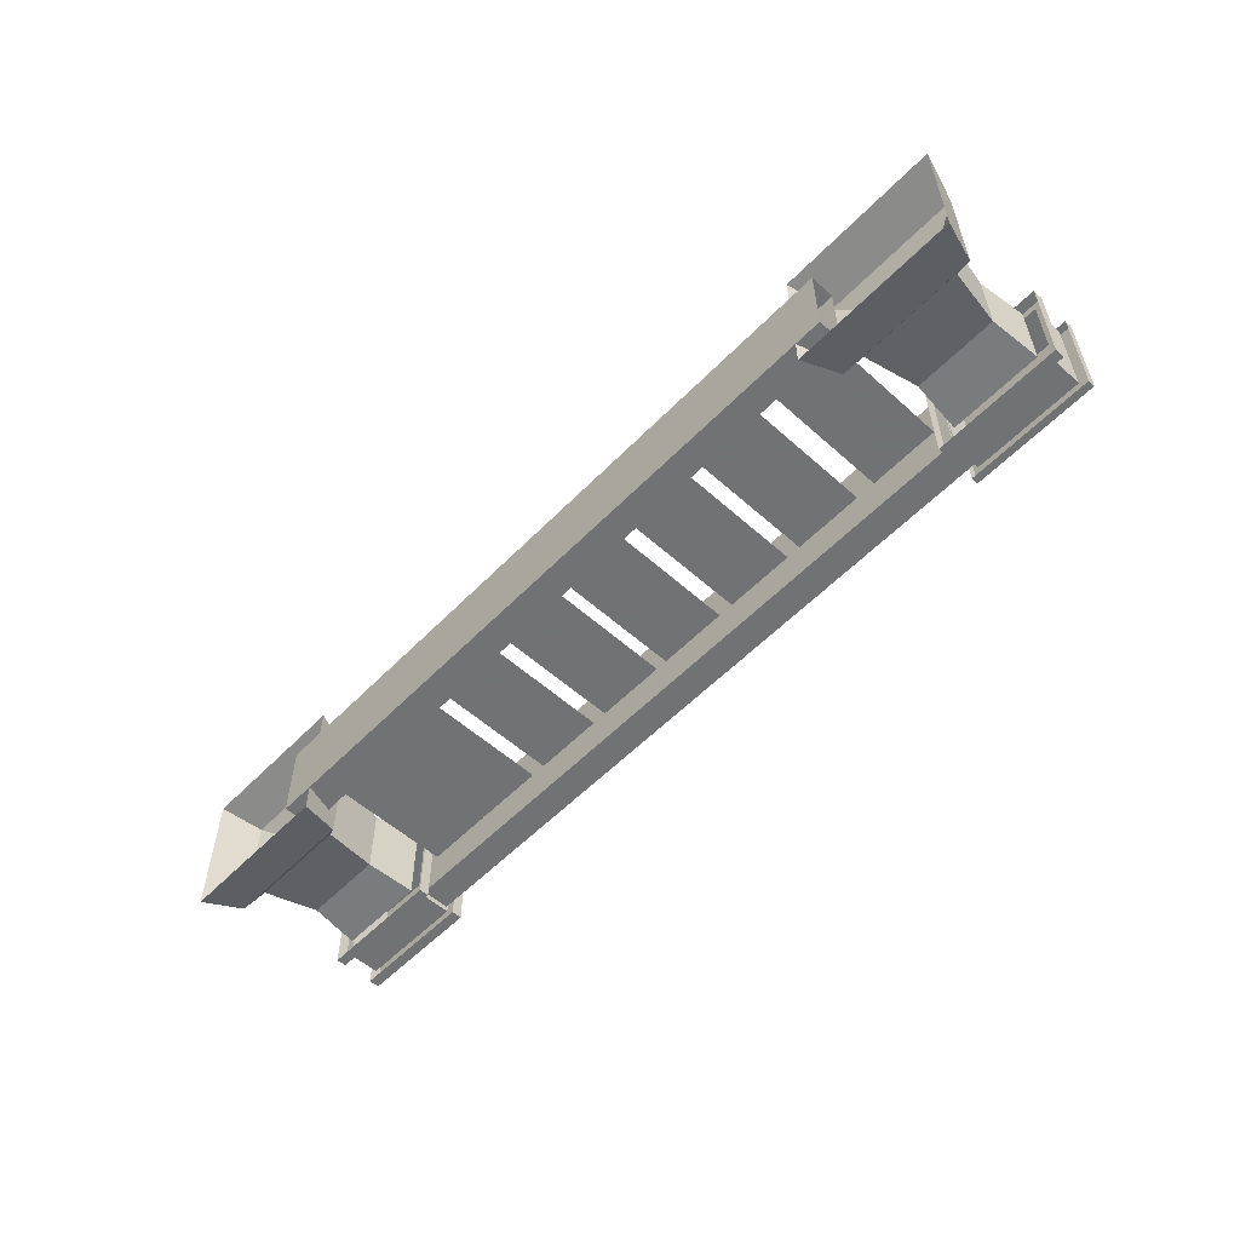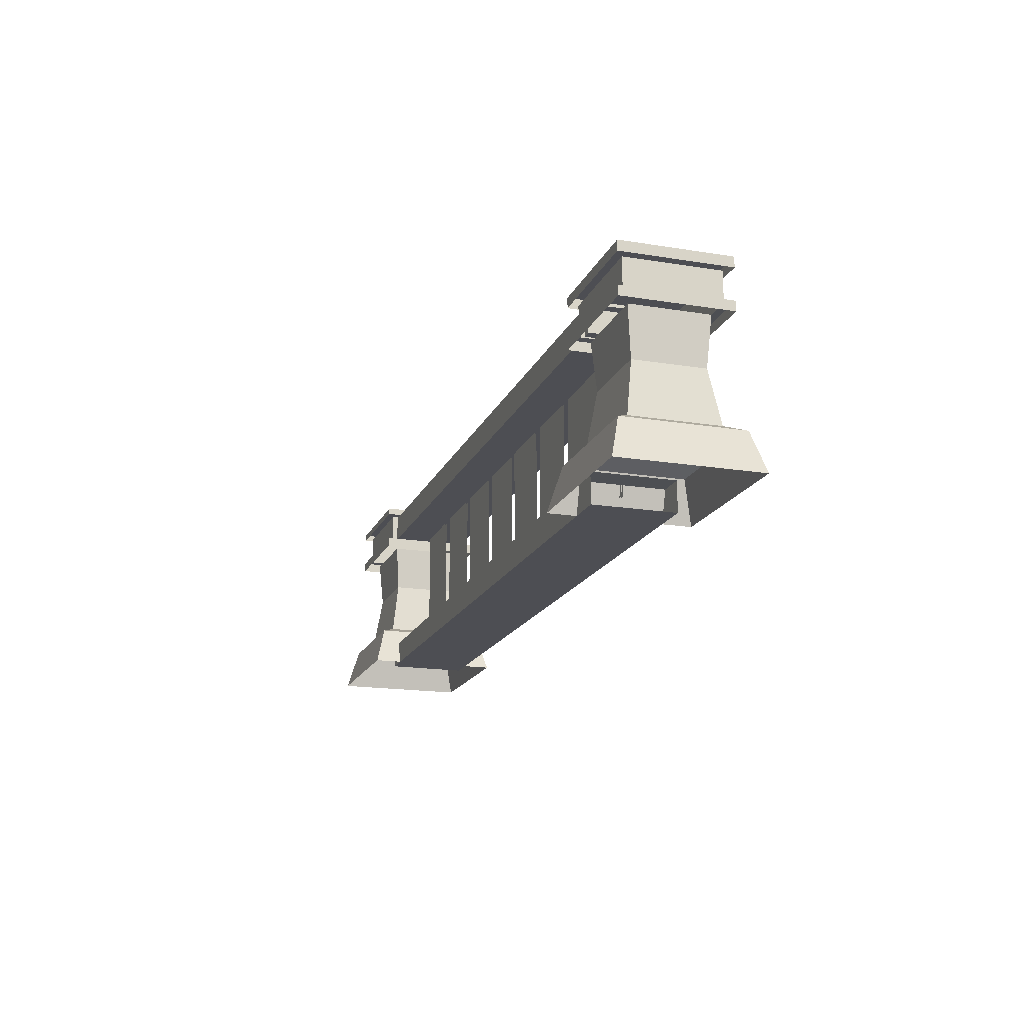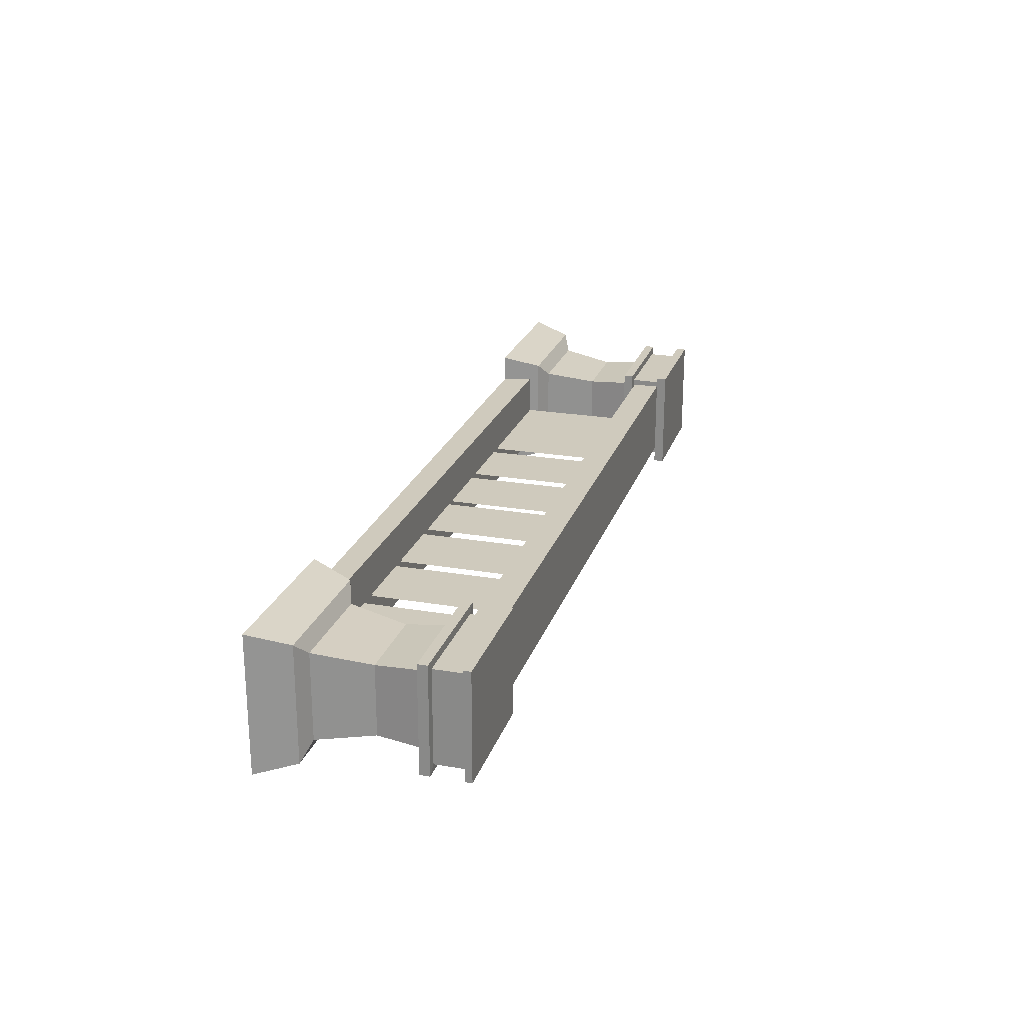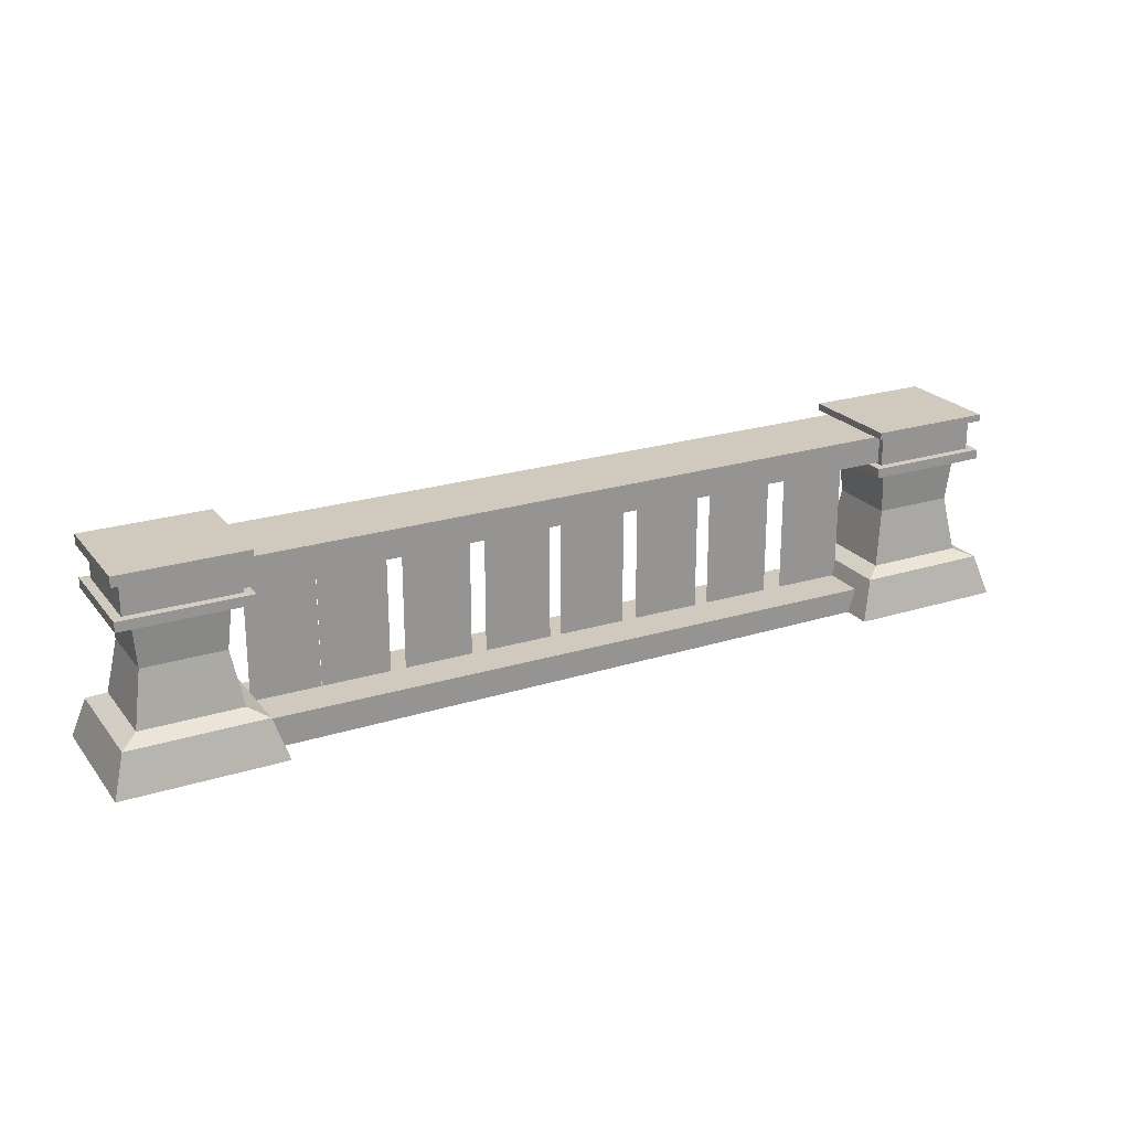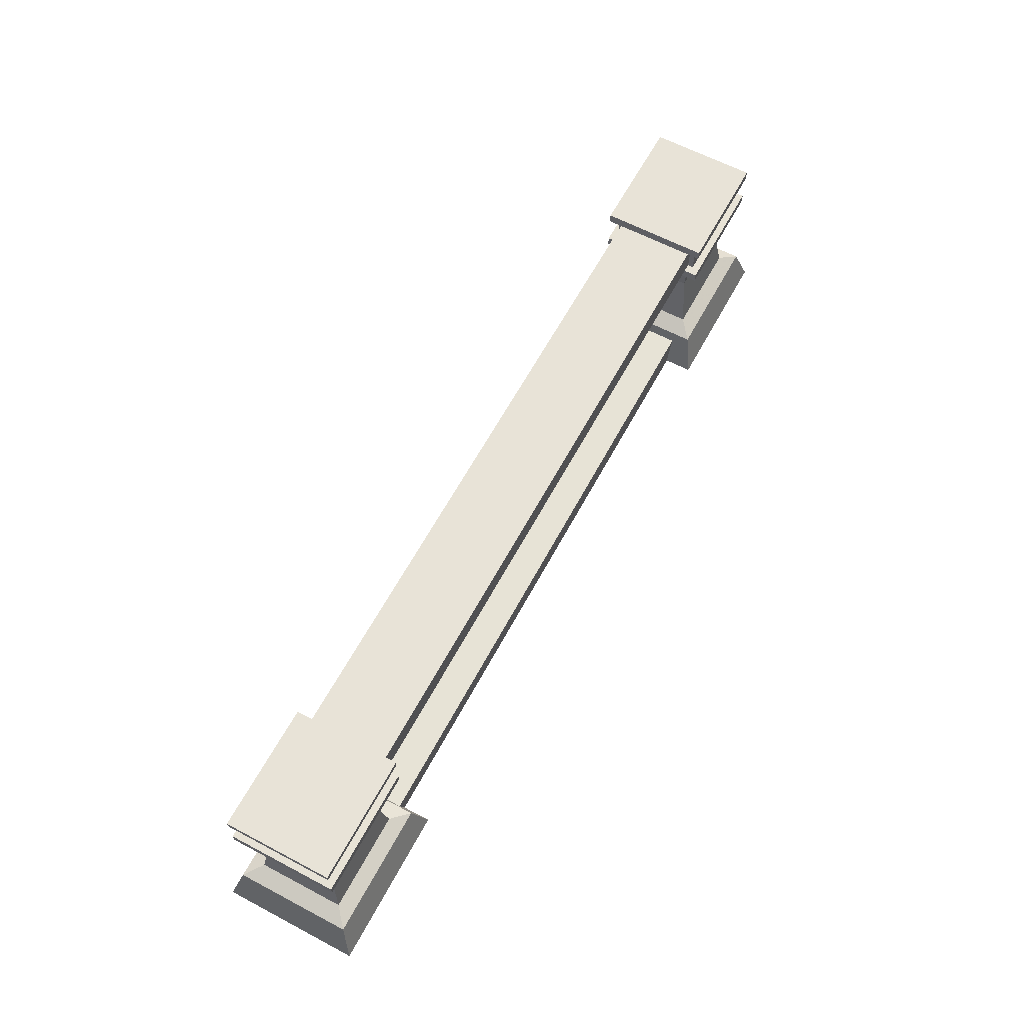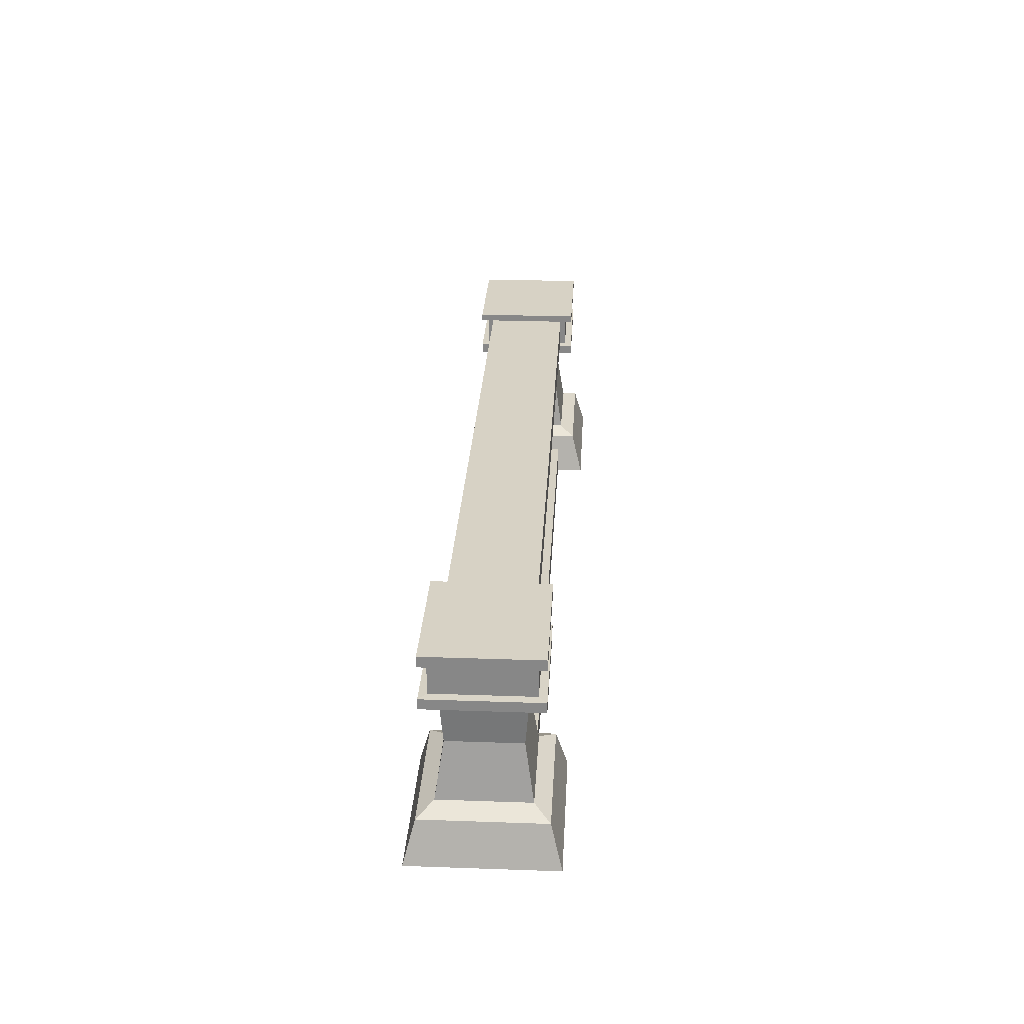
<metadata>
{"format":"obj","ext":"obj","renderer":"f3d","projection":"perspective","resolution":1024,"background":"white","views":[{"elev":-55.6,"azim":-133.2,"up":"+Y"},{"elev":-17.3,"azim":72.1,"up":"+Z"},{"elev":23.1,"azim":-73.8,"up":"+Y"},{"elev":22.9,"azim":151.8,"up":"+Z"},{"elev":62.2,"azim":-61.8,"up":"+Z"},{"elev":27.3,"azim":93.1,"up":"+Z"}]}
</metadata>
<code>
g zhucheng_shinei_321_langan_01a
v -67.61 -0.6577 45.87
v -85.9 -0.6576 45.87
v -85.9 -0.6576 5.187
v -67.61 -0.6577 5.187
v -62.21 -0.6577 45.87
v -62.21 -0.6577 5.187
v -43.91 -0.6576 5.187
v -43.91 -0.6576 45.87
v -21.63 -0.6382 45.87
v -39.93 -0.6381 45.87
v -39.93 -0.6381 5.187
v -21.63 -0.6383 5.187
v -17.35 -0.6382 45.87
v -17.35 -0.6382 5.187
v 0.9445 -0.6381 5.187
v 0.9445 -0.6381 45.87
v 22.61 -0.6382 45.87
v 4.312 -0.6381 45.87
v 4.312 -0.6381 5.187
v 22.61 -0.6383 5.187
v 26.87 -0.6382 45.87
v 26.87 -0.6382 5.187
v 45.16 -0.6381 5.187
v 45.16 -0.6381 45.87
v 67.72 -0.6382 45.87
v 49.42 -0.6381 45.87
v 49.42 -0.6381 5.187
v 67.72 -0.6383 5.187
v 86.23 -0.6382 45.87
v 67.94 -0.6381 45.87
v 67.94 -0.6381 5.187
v 86.23 -0.6382 5.187
v -67.61 -0.2424 45.87
v -67.61 -0.2424 5.187
v -85.9 -0.2423 5.187
v -85.9 -0.2423 45.87
v -62.21 -0.2424 45.87
v -43.91 -0.2423 45.87
v -43.91 -0.2423 5.187
v -62.21 -0.2424 5.187
v -21.63 -0.2229 45.87
v -21.63 -0.2229 5.187
v -39.93 -0.2228 5.187
v -39.93 -0.2228 45.87
v -17.35 -0.2229 45.87
v 0.9445 -0.2228 45.87
v 0.9445 -0.2228 5.187
v -17.35 -0.2229 5.187
v 22.61 -0.2229 45.87
v 22.61 -0.2229 5.187
v 4.312 -0.2228 5.187
v 4.312 -0.2228 45.87
v 26.87 -0.2229 45.87
v 45.16 -0.2228 45.87
v 45.16 -0.2228 5.187
v 26.87 -0.2229 5.187
v 67.72 -0.2229 45.87
v 67.72 -0.2229 5.187
v 49.42 -0.2228 5.187
v 49.42 -0.2228 45.87
v 86.23 -0.2229 45.87
v 86.23 -0.2229 5.187
v 67.94 -0.2228 5.187
v 67.94 -0.2228 45.87
f 1 2 3
f 3 4 1
f 5 6 7
f 7 8 5
f 9 10 11
f 11 12 9
f 13 14 15
f 15 16 13
f 17 18 19
f 19 20 17
f 21 22 23
f 23 24 21
f 25 26 27
f 27 28 25
f 29 30 31
f 31 32 29
f 33 34 35
f 35 36 33
f 37 38 39
f 39 40 37
f 41 42 43
f 43 44 41
f 45 46 47
f 47 48 45
f 49 50 51
f 51 52 49
f 53 54 55
f 55 56 53
f 57 58 59
f 59 60 57
f 61 62 63
f 63 64 61
g zhucheng_shinei_321_langan_01a
v -121.1 -14.33 52.7
v -87.84 -14.33 52.7
v -87.84 14.33 52.7
v -121.1 14.33 52.7
v -125.8 18.35 0.1416
v -125.8 -18.35 0.1417
v -122.4 -15.48 10.85
v -122.4 15.48 10.85
v -83.17 18.32 0.1422
v -125.8 18.35 0.1416
v -122.4 15.48 10.85
v -86.5 15.48 10.85
v -83.17 -18.35 0.1422
v -83.17 18.32 0.1422
v -86.5 15.48 10.85
v -86.5 -15.48 10.85
v -125.8 -18.35 0.1417
v -83.17 -18.35 0.1422
v -86.5 -15.48 10.85
v -122.4 -15.48 10.85
v -115.2 9.249 27.63
v -117.8 11.45 12.72
v -117.8 -11.45 12.72
v -115.2 -9.249 27.63
v -93.73 9.249 27.63
v -91.17 11.45 12.72
v -117.8 11.45 12.72
v -115.2 9.249 27.63
v -93.73 -9.249 27.63
v -91.17 -11.45 12.72
v -91.17 11.45 12.72
v -93.73 9.249 27.63
v -115.2 -9.249 27.63
v -117.8 -11.45 12.72
v -91.17 -11.45 12.72
v -93.73 -9.249 27.63
v -116.4 10.28 40.51
v -116.4 -10.28 40.51
v -92.54 10.28 40.51
v -116.4 10.28 40.51
v -92.54 -10.28 40.51
v -92.54 10.28 40.51
v -116.4 -10.28 40.51
v -92.54 -10.28 40.51
v -121.1 14.33 42.54
v -121.1 14.33 39.93
v -121.1 -14.33 39.93
v -121.1 -14.33 42.54
v -87.84 14.33 42.54
v -87.84 14.33 39.93
v -121.1 14.33 39.93
v -121.1 14.33 42.54
v -87.84 -14.33 42.54
v -87.84 -14.33 39.93
v -87.84 14.33 39.93
v -87.84 14.33 42.54
v -121.1 -14.33 42.54
v -121.1 -14.33 39.93
v -87.84 -14.33 39.93
v -87.84 -14.33 42.54
v -117.8 11.45 12.72
v -122.4 15.48 10.85
v -122.4 -15.48 10.85
v -117.8 -11.45 12.72
v -91.17 11.45 12.72
v -86.5 15.48 10.85
v -122.4 15.48 10.85
v -117.8 11.45 12.72
v -91.17 -11.45 12.72
v -86.5 -15.48 10.85
v -86.5 15.48 10.85
v -91.17 11.45 12.72
v -117.8 -11.45 12.72
v -122.4 -15.48 10.85
v -86.5 -15.48 10.85
v -91.17 -11.45 12.72
v -121.1 14.33 52.7
v -121.1 14.33 50.82
v -121.1 -14.33 50.82
v -121.1 -14.33 52.7
v -87.84 14.33 52.7
v -87.84 14.33 50.82
v -121.1 14.33 50.82
v -121.1 14.33 52.7
v -87.84 -14.33 52.7
v -87.84 -14.33 50.82
v -87.84 14.33 50.82
v -87.84 14.33 52.7
v -121.1 -14.33 52.7
v -121.1 -14.33 50.82
v -87.84 -14.33 50.82
v -87.84 -14.33 52.7
v -118.8 12.36 50.74
v -118.8 12.36 42.62
v -118.8 -12.36 42.62
v -118.8 -12.36 50.74
v -90.12 12.36 50.74
v -90.12 12.36 42.62
v -118.8 12.36 42.62
v -118.8 12.36 50.74
v -90.12 -12.36 50.74
v -90.12 -12.36 42.62
v -90.12 12.36 42.62
v -90.12 12.36 50.74
v -118.8 -12.36 50.74
v -118.8 -12.36 42.62
v -90.12 -12.36 42.62
v -90.12 -12.36 50.74
v -121.1 -14.33 42.54
v -118.8 -12.36 42.62
v -118.8 12.36 42.62
v -121.1 14.33 42.54
v -121.1 14.33 42.54
v -118.8 12.36 42.62
v -90.12 12.36 42.62
v -87.84 14.33 42.54
v -87.84 14.33 42.54
v -90.12 12.36 42.62
v -90.12 -12.36 42.62
v -87.84 -14.33 42.54
v -87.84 -14.33 42.54
v -90.12 -12.36 42.62
v -118.8 -12.36 42.62
v -121.1 -14.33 42.54
v 92.82 -10.88 50.37
v 92.83 10.8 50.37
v -90.29 10.8 50.37
v -90.29 -10.88 50.37
v -90.29 -10.88 50.37
v -90.37 -10.88 42.95
v 92.81 -10.88 42.96
v 92.82 -10.88 50.37
v 92.81 10.8 42.96
v -90.37 10.8 42.95
v -90.29 10.8 50.37
v 92.83 10.8 50.37
v -90.37 -10.88 42.95
v -90.37 10.8 42.95
v 92.81 10.8 42.96
v 92.81 -10.88 42.96
v 87.9 -14.33 53.54
v 121.2 -14.33 53.54
v 121.2 14.33 53.54
v 87.9 14.33 53.54
v 83.24 18.35 0.1443
v 83.24 -18.35 0.1444
v 86.57 -15.48 10.85
v 86.57 15.48 10.85
v 125.8 18.32 0.1449
v 83.24 18.35 0.1443
v 86.57 15.48 10.85
v 122.5 15.48 10.85
v 125.8 -18.35 0.1449
v 125.8 18.32 0.1449
v 122.5 15.48 10.85
v 122.5 -15.48 10.85
v 83.24 -18.35 0.1444
v 125.8 -18.35 0.1449
v 122.5 -15.48 10.85
v 86.57 -15.48 10.85
v 93.8 9.249 27.63
v 91.24 11.45 13.12
v 91.24 -11.45 13.12
v 93.8 -9.249 27.63
v 115.3 9.249 27.63
v 117.8 11.45 13.12
v 91.24 11.45 13.12
v 93.8 9.249 27.63
v 115.3 -9.249 27.63
v 117.8 -11.45 13.12
v 117.8 11.45 13.12
v 115.3 9.249 27.63
v 93.8 -9.249 27.63
v 91.24 -11.45 13.12
v 117.8 -11.45 13.12
v 115.3 -9.249 27.63
v 92.6 10.28 40.51
v 92.6 -10.28 40.51
v 116.5 10.28 40.51
v 92.6 10.28 40.51
v 116.5 -10.28 40.51
v 116.5 10.28 40.51
v 92.6 -10.28 40.51
v 116.5 -10.28 40.51
v 87.9 14.33 42.54
v 87.9 14.33 39.93
v 87.9 -14.33 39.93
v 87.9 -14.33 42.54
v 121.2 14.33 42.54
v 121.2 14.33 39.93
v 87.9 14.33 39.93
v 87.9 14.33 42.54
v 121.2 -14.33 42.54
v 121.2 -14.33 39.93
v 121.2 14.33 39.93
v 121.2 14.33 42.54
v 87.9 -14.33 42.54
v 87.9 -14.33 39.93
v 121.2 -14.33 39.93
v 121.2 -14.33 42.54
v 91.24 11.45 13.12
v 86.57 15.48 10.85
v 86.57 -15.48 10.85
v 91.24 -11.45 13.12
v 117.8 11.45 13.12
v 122.5 15.48 10.85
v 86.57 15.48 10.85
v 91.24 11.45 13.12
v 117.8 -11.45 13.12
v 122.5 -15.48 10.85
v 122.5 15.48 10.85
v 117.8 11.45 13.12
v 91.24 -11.45 13.12
v 86.57 -15.48 10.85
v 122.5 -15.48 10.85
v 117.8 -11.45 13.12
v 87.9 14.33 53.54
v 87.9 14.33 50.82
v 87.9 -14.33 50.82
v 87.9 -14.33 53.54
v 121.2 14.33 53.54
v 121.2 14.33 50.82
v 87.9 14.33 50.82
v 87.9 14.33 53.54
v 121.2 -14.33 53.54
v 121.2 -14.33 50.82
v 121.2 14.33 50.82
v 121.2 14.33 53.54
v 87.9 -14.33 53.54
v 87.9 -14.33 50.82
v 121.2 -14.33 50.82
v 121.2 -14.33 53.54
v 90.18 12.36 50.74
v 90.18 12.36 42.62
v 90.18 -12.36 42.62
v 90.18 -12.36 50.74
v 118.9 12.36 50.74
v 118.9 12.36 42.62
v 90.18 12.36 42.62
v 90.18 12.36 50.74
v 118.9 -12.36 50.74
v 118.9 -12.36 42.62
v 118.9 12.36 42.62
v 118.9 12.36 50.74
v 90.18 -12.36 50.74
v 90.18 -12.36 42.62
v 118.9 -12.36 42.62
v 118.9 -12.36 50.74
v 87.9 -14.33 42.54
v 90.18 -12.36 42.62
v 90.18 12.36 42.62
v 87.9 14.33 42.54
v 87.9 14.33 42.54
v 90.18 12.36 42.62
v 118.9 12.36 42.62
v 121.2 14.33 42.54
v 121.2 14.33 42.54
v 118.9 12.36 42.62
v 118.9 -12.36 42.62
v 121.2 -14.33 42.54
v 121.2 -14.33 42.54
v 118.9 -12.36 42.62
v 90.18 -12.36 42.62
v 87.9 -14.33 42.54
v 92.82 -10.88 8.15
v 92.83 10.8 8.151
v -90.29 10.8 6.572
v -90.29 -10.88 6.572
v -90.29 -10.88 6.572
v -90.37 -10.88 0.1421
v 92.81 -10.88 0.1445
v 92.82 -10.88 8.15
v 92.81 10.8 0.1445
v -90.37 10.8 0.1421
v -90.29 10.8 6.572
v 92.83 10.8 8.151
v -90.37 -10.88 0.1421
v -90.37 10.8 0.1421
v 92.81 10.8 0.1445
v 92.81 -10.88 0.1445
f 65 66 67
f 67 68 65
f 69 70 71
f 71 72 69
f 73 74 75
f 75 76 73
f 77 78 79
f 79 80 77
f 81 82 83
f 83 84 81
f 85 86 87
f 87 88 85
f 89 90 91
f 91 92 89
f 93 94 95
f 95 96 93
f 97 98 99
f 99 100 97
f 101 85 88
f 88 102 101
f 103 89 92
f 92 104 103
f 105 93 96
f 96 106 105
f 107 97 100
f 100 108 107
f 109 110 111
f 111 112 109
f 113 114 115
f 115 116 113
f 117 118 119
f 119 120 117
f 121 122 123
f 123 124 121
f 125 126 127
f 127 128 125
f 129 130 131
f 131 132 129
f 133 134 135
f 135 136 133
f 137 138 139
f 139 140 137
f 141 142 143
f 143 144 141
f 145 146 147
f 147 148 145
f 149 150 151
f 151 152 149
f 153 154 155
f 155 156 153
f 157 158 159
f 159 160 157
f 161 162 163
f 163 164 161
f 165 166 167
f 167 168 165
f 169 170 171
f 171 172 169
f 173 174 175
f 175 176 173
f 177 178 179
f 179 180 177
f 181 182 183
f 183 184 181
f 185 186 187
f 187 188 185
f 189 190 191
f 191 192 189
f 193 194 195
f 195 196 193
f 197 198 199
f 199 200 197
f 201 202 203
f 203 204 201
f 205 206 207
f 207 208 205
f 209 210 211
f 211 212 209
f 213 214 215
f 215 216 213
f 217 218 219
f 219 220 217
f 221 222 223
f 223 224 221
f 225 226 227
f 227 228 225
f 229 230 231
f 231 232 229
f 233 234 235
f 235 236 233
f 237 238 239
f 239 240 237
f 241 225 228
f 228 242 241
f 243 229 232
f 232 244 243
f 245 233 236
f 236 246 245
f 247 237 240
f 240 248 247
f 249 250 251
f 251 252 249
f 253 254 255
f 255 256 253
f 257 258 259
f 259 260 257
f 261 262 263
f 263 264 261
f 265 266 267
f 267 268 265
f 269 270 271
f 271 272 269
f 273 274 275
f 275 276 273
f 277 278 279
f 279 280 277
f 281 282 283
f 283 284 281
f 285 286 287
f 287 288 285
f 289 290 291
f 291 292 289
f 293 294 295
f 295 296 293
f 297 298 299
f 299 300 297
f 301 302 303
f 303 304 301
f 305 306 307
f 307 308 305
f 309 310 311
f 311 312 309
f 313 314 315
f 315 316 313
f 317 318 319
f 319 320 317
f 321 322 323
f 323 324 321
f 325 326 327
f 327 328 325
f 329 330 331
f 331 332 329
f 333 334 335
f 335 336 333
f 337 338 339
f 339 340 337
f 341 342 343
f 343 344 341

</code>
